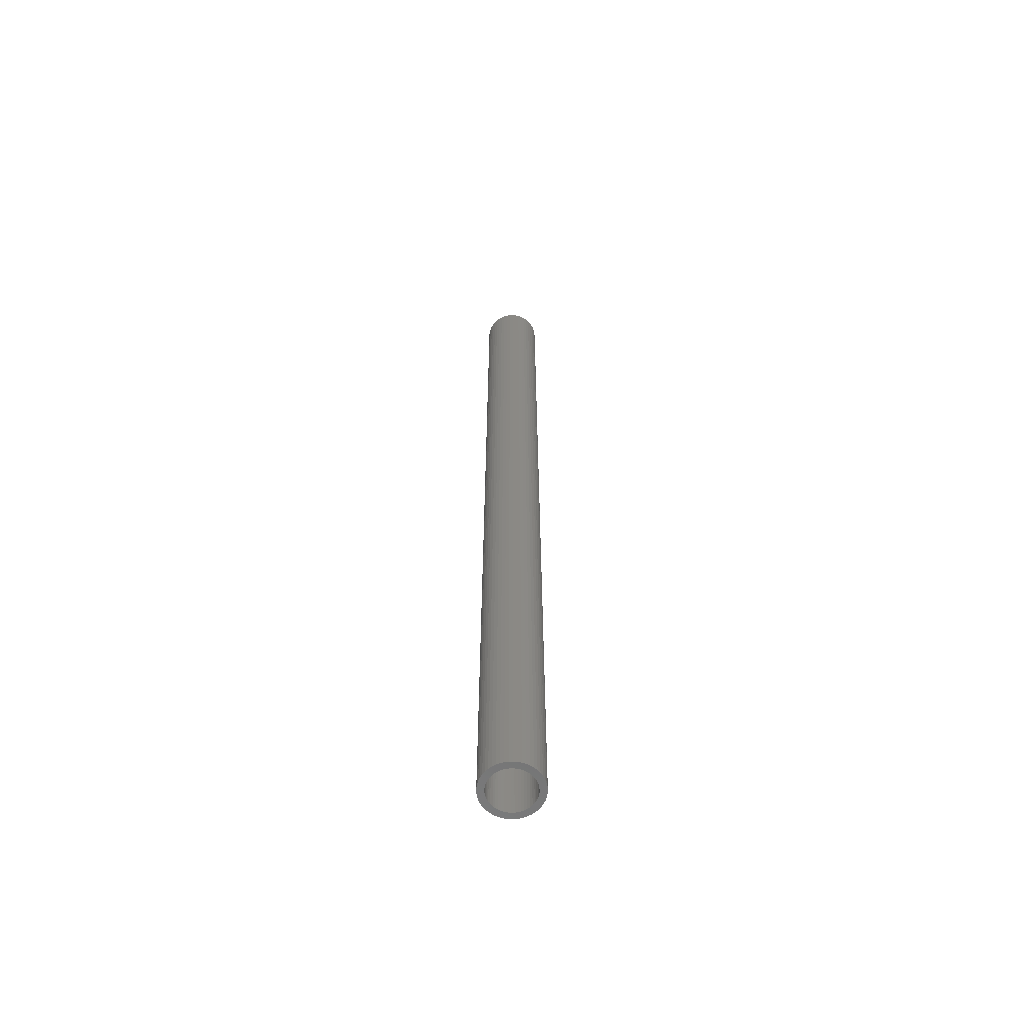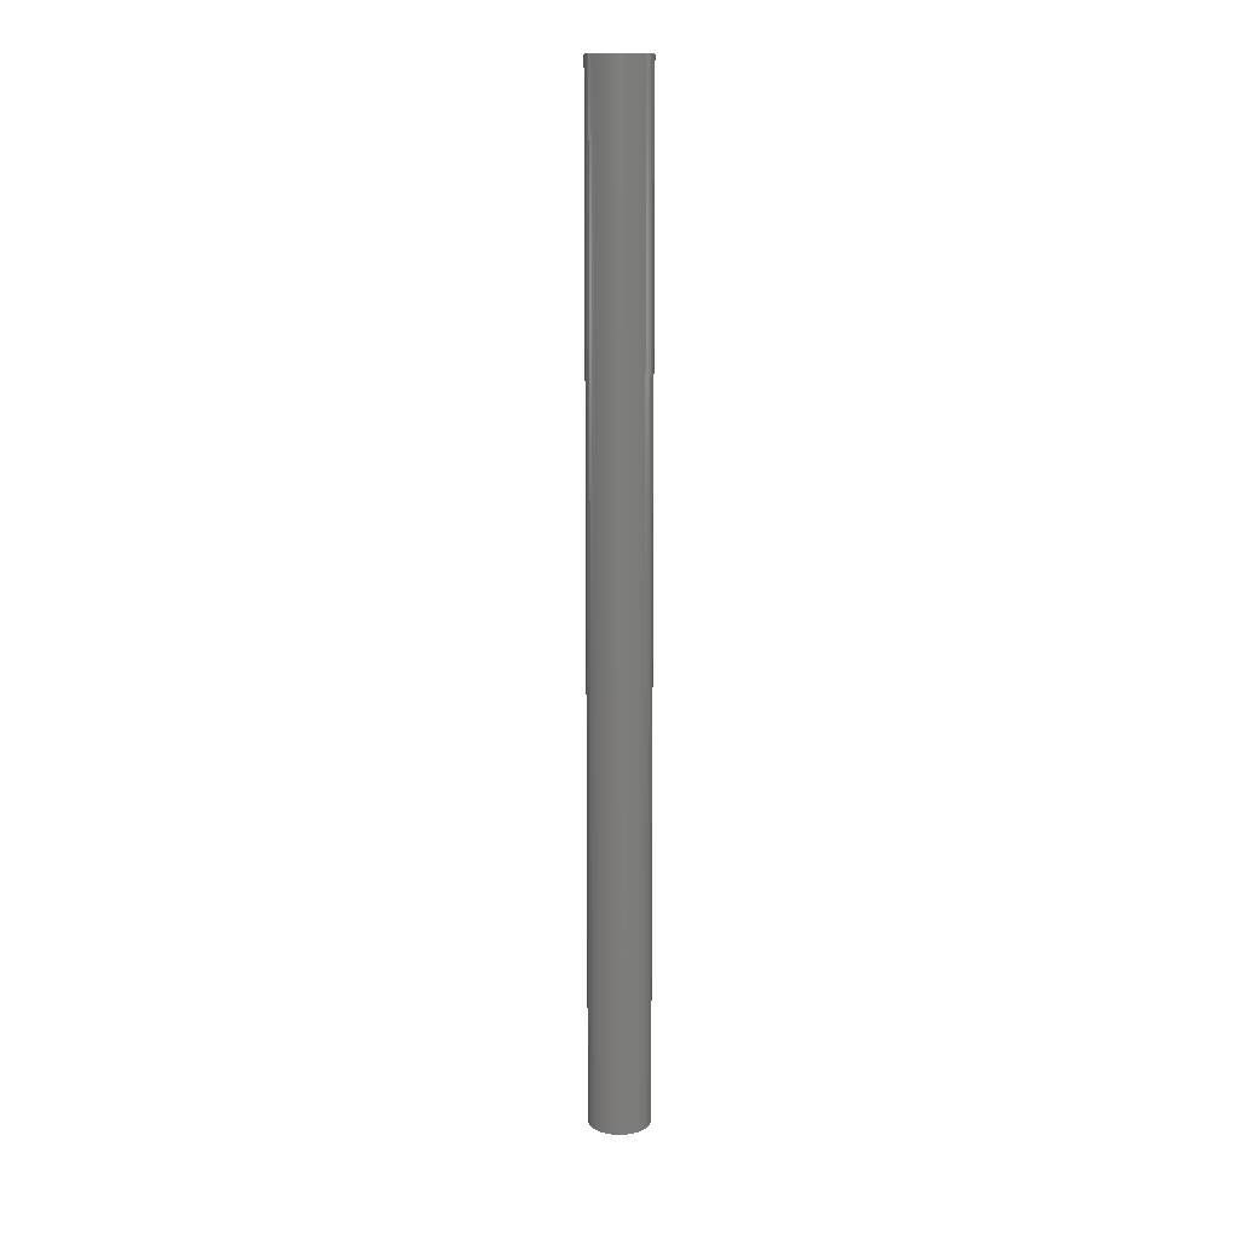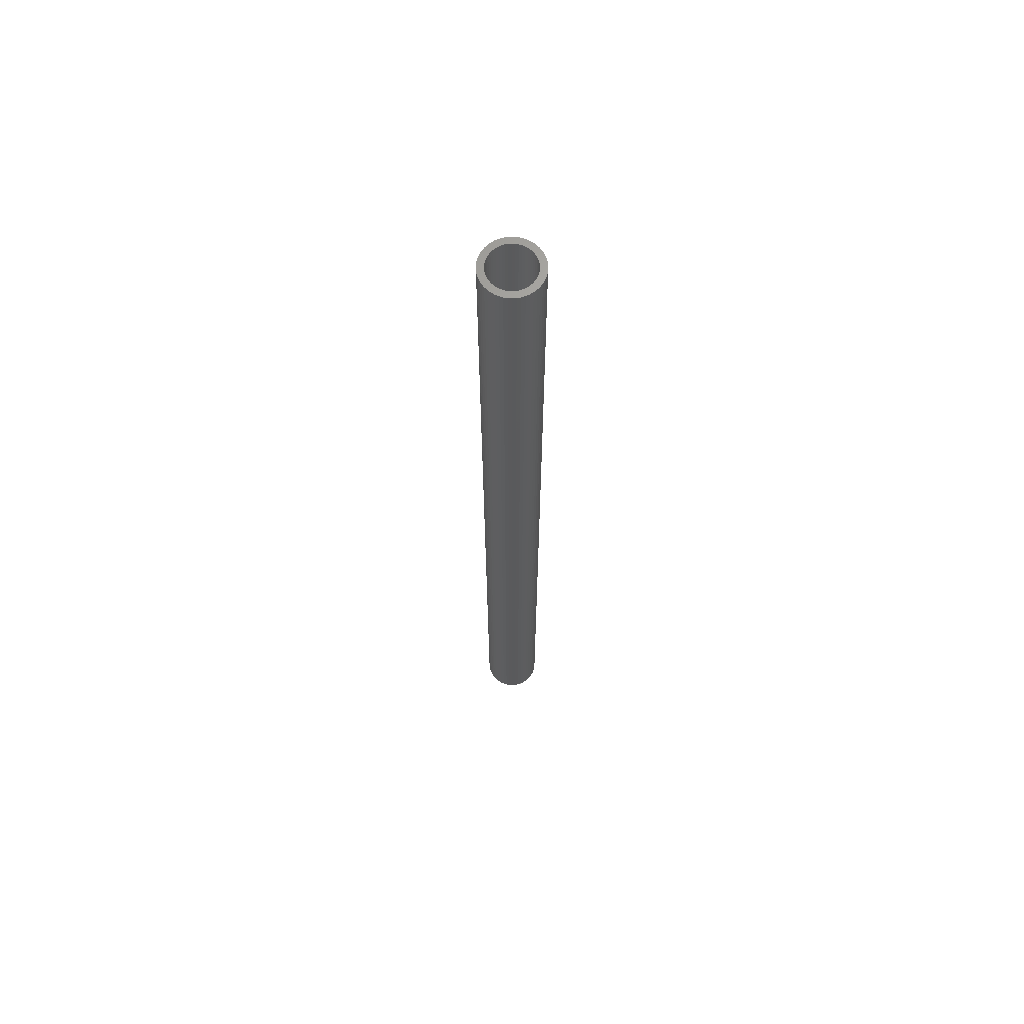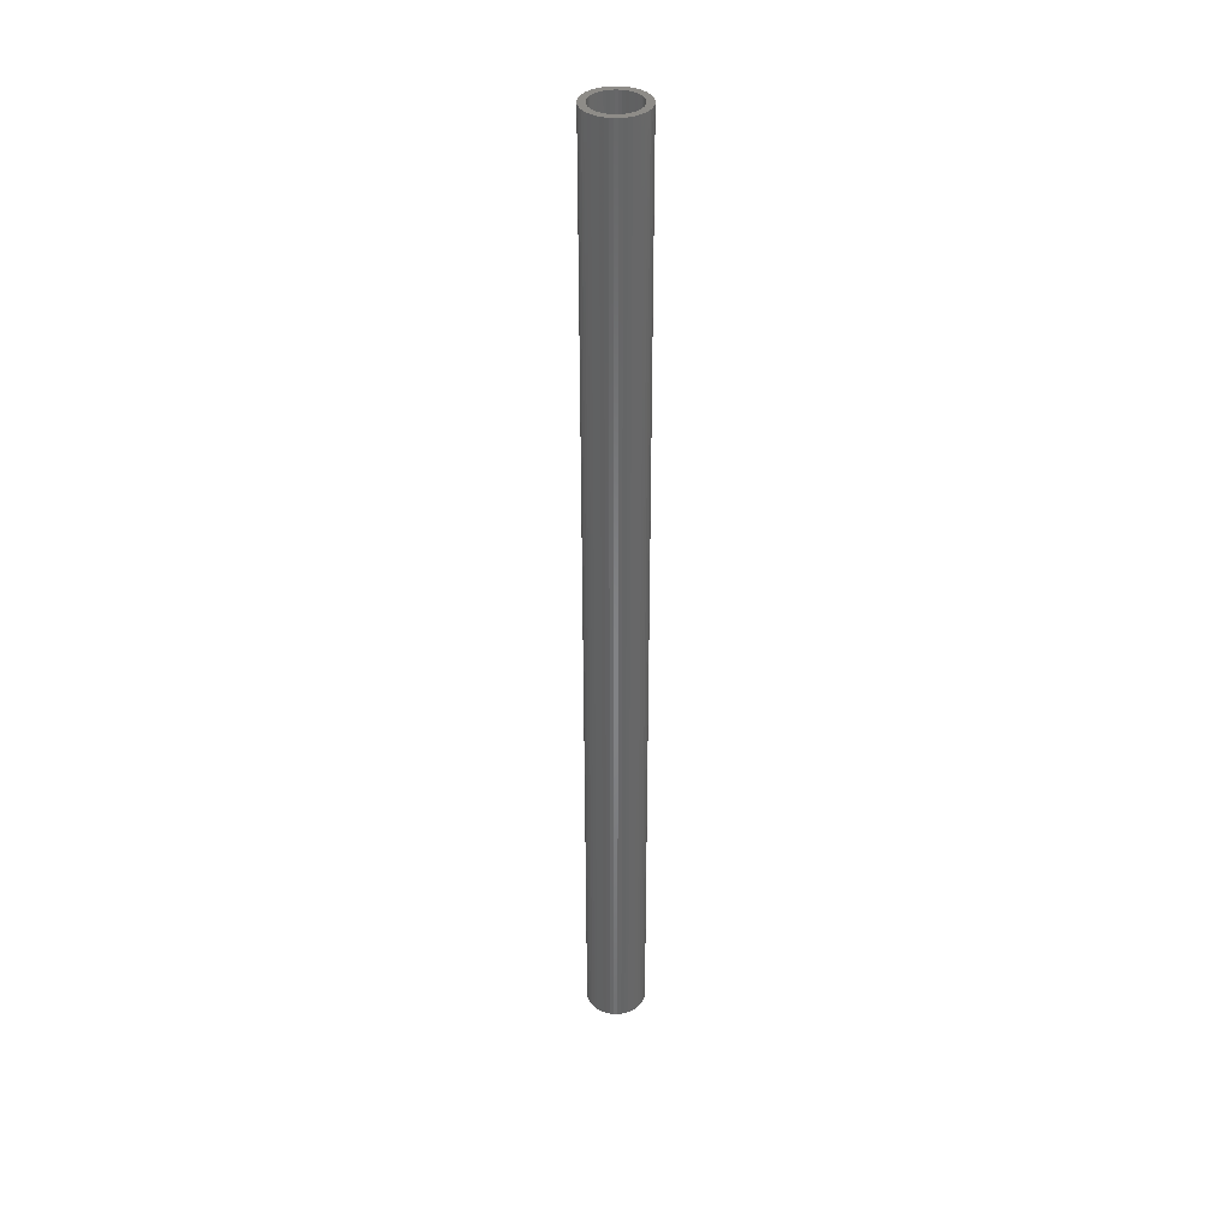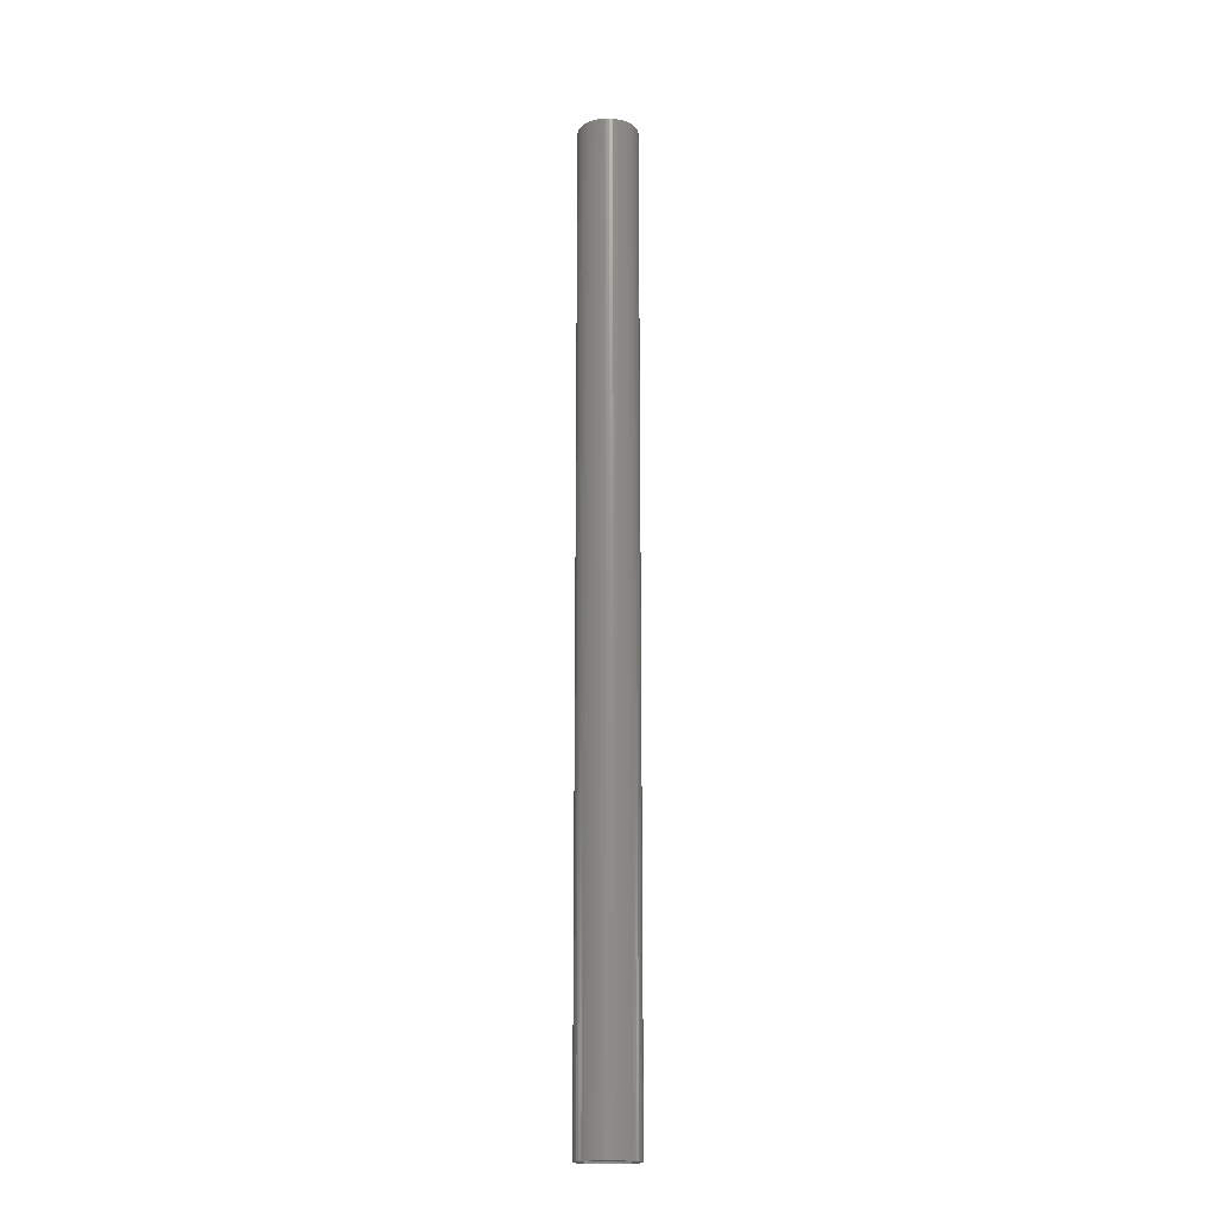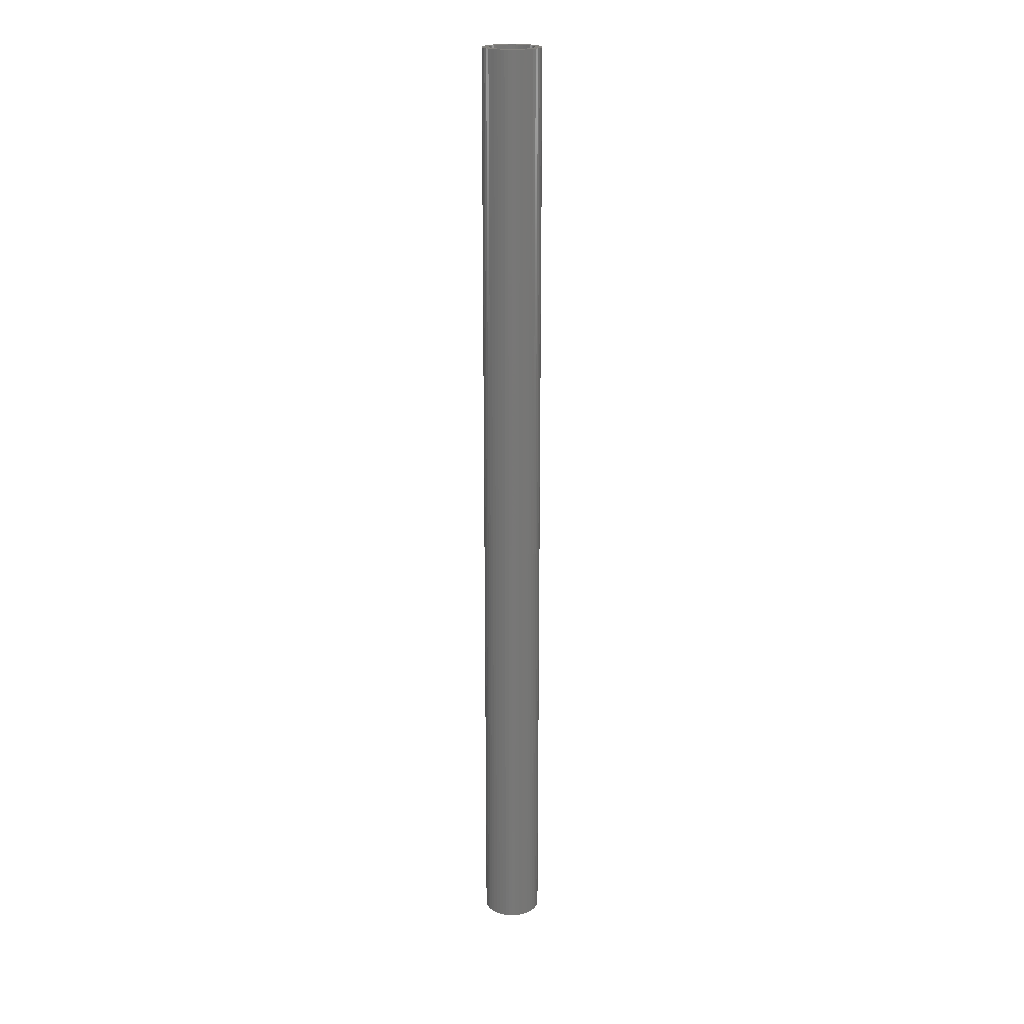
<metadata>
{"format":"stl","ext":"stl","renderer":"f3d","projection":"perspective","resolution":1024,"background":"white","views":[{"elev":-61.5,"azim":160.1,"up":"+Z"},{"elev":13.7,"azim":-23.0,"up":"+Z"},{"elev":65.5,"azim":175.9,"up":"+Z"},{"elev":36.9,"azim":129.9,"up":"+Z"},{"elev":-17.8,"azim":80.5,"up":"+Z"},{"elev":20.3,"azim":96.9,"up":"+Z"}]}
</metadata>
<code>
# stl→obj: 200 verts, 400 faces
v 1.75 0 28.5
v 1.736 0.2193 -28.5
v 1.736 0.2193 28.5
v 1.75 0 -28.5
v -1.75 0 -28.5
v -1.736 0.2193 28.5
v -1.736 0.2193 -28.5
v -1.75 0 28.5
v 0.1099 1.747 -28.5
v -0.1099 1.747 28.5
v 0.1099 1.747 28.5
v -0.1099 1.747 -28.5
v -0.1099 -1.747 -28.5
v 0.1099 -1.747 28.5
v -0.1099 -1.747 28.5
v 0.1099 -1.747 -28.5
v 1.276 1.198 -28.5
v 1.115 1.348 28.5
v 1.276 1.198 28.5
v 1.115 1.348 -28.5
v -1.115 1.348 -28.5
v -1.276 1.198 28.5
v -1.115 1.348 28.5
v -1.276 1.198 -28.5
v -0.5408 1.664 -28.5
v -0.7451 1.583 28.5
v -0.5408 1.664 28.5
v -0.7451 1.583 -28.5
v 1.534 -0.8431 28.5
v 1.627 -0.6442 -28.5
v 1.627 -0.6442 28.5
v 1.534 -0.8431 -28.5
v 1.627 0.6442 28.5
v 1.534 0.8431 -28.5
v 1.534 0.8431 28.5
v 1.627 0.6442 -28.5
v 0.7451 1.583 -28.5
v 0.5408 1.664 28.5
v 0.7451 1.583 28.5
v 0.5408 1.664 -28.5
v 0.9377 1.478 28.5
v 0.9377 1.478 -28.5
v -1.627 0.6442 -28.5
v -1.534 0.8431 28.5
v -1.534 0.8431 -28.5
v -1.627 0.6442 28.5
v -1.416 1.029 -28.5
v -1.416 1.029 28.5
v 1.35 0 28.5
v 1.339 0.1692 28.5
v 1.695 0.4352 28.5
v 1.736 -0.2193 28.5
v 1.308 0.3357 28.5
v 1.339 -0.1692 28.5
v 1.255 0.497 28.5
v 1.695 -0.4352 28.5
v 1.183 0.6504 28.5
v 1.416 1.029 28.5
v 1.308 -0.3357 28.5
v 1.092 0.7935 28.5
v 0.9841 0.9241 28.5
v 0.8605 1.04 28.5
v 0.7234 1.14 28.5
v 0.5748 1.222 28.5
v 0.4172 1.284 28.5
v 0.3279 1.719 28.5
v 0.253 1.326 28.5
v 0.08477 1.347 28.5
v -0.08477 1.347 28.5
v -0.253 1.326 28.5
v -0.3279 1.719 28.5
v -0.4172 1.284 28.5
v -0.5748 1.222 28.5
v -0.7234 1.14 28.5
v -0.9377 1.478 28.5
v -0.8605 1.04 28.5
v -0.9841 0.9241 28.5
v -1.092 0.7935 28.5
v -1.183 0.6504 28.5
v -1.255 0.497 28.5
v -1.308 0.3357 28.5
v 1.255 -0.497 28.5
v 1.183 -0.6504 28.5
v 1.416 -1.029 28.5
v 1.092 -0.7935 28.5
v 1.276 -1.198 28.5
v 0.9841 -0.9241 28.5
v 1.115 -1.348 28.5
v 0.8605 -1.04 28.5
v 0.9377 -1.478 28.5
v 0.7234 -1.14 28.5
v 0.7451 -1.583 28.5
v 0.5748 -1.222 28.5
v 0.5408 -1.664 28.5
v 0.4172 -1.284 28.5
v 0.3279 -1.719 28.5
v 0.253 -1.326 28.5
v 0.08477 -1.347 28.5
v -0.08477 -1.347 28.5
v -0.253 -1.326 28.5
v -0.3279 -1.719 28.5
v -0.4172 -1.284 28.5
v -0.5408 -1.664 28.5
v -0.5748 -1.222 28.5
v -0.7451 -1.583 28.5
v -0.7234 -1.14 28.5
v -0.9377 -1.478 28.5
v -0.8605 -1.04 28.5
v -1.115 -1.348 28.5
v -0.9841 -0.9241 28.5
v -1.276 -1.198 28.5
v -1.092 -0.7935 28.5
v -1.416 -1.029 28.5
v -1.183 -0.6504 28.5
v -1.534 -0.8431 28.5
v -1.255 -0.497 28.5
v -1.627 -0.6442 28.5
v -1.308 -0.3357 28.5
v -1.695 -0.4352 28.5
v -1.339 -0.1692 28.5
v -1.736 -0.2193 28.5
v -1.35 0 28.5
v -1.695 0.4352 28.5
v -1.339 0.1692 28.5
v -0.9377 1.478 -28.5
v -0.3279 1.719 -28.5
v 1.35 0 -28.5
v 1.736 -0.2193 -28.5
v 1.339 -0.1692 -28.5
v 1.695 -0.4352 -28.5
v 1.308 -0.3357 -28.5
v 1.339 0.1692 -28.5
v 1.255 -0.497 -28.5
v 1.695 0.4352 -28.5
v 1.183 -0.6504 -28.5
v 1.416 -1.029 -28.5
v 1.308 0.3357 -28.5
v 1.092 -0.7935 -28.5
v 1.276 -1.198 -28.5
v 0.9841 -0.9241 -28.5
v 1.115 -1.348 -28.5
v 0.8605 -1.04 -28.5
v 0.9377 -1.478 -28.5
v 0.7234 -1.14 -28.5
v 0.7451 -1.583 -28.5
v 0.5748 -1.222 -28.5
v 0.5408 -1.664 -28.5
v 0.4172 -1.284 -28.5
v 0.3279 -1.719 -28.5
v 0.253 -1.326 -28.5
v 0.08477 -1.347 -28.5
v -0.08477 -1.347 -28.5
v -0.253 -1.326 -28.5
v -0.3279 -1.719 -28.5
v -0.4172 -1.284 -28.5
v -0.5408 -1.664 -28.5
v -0.5748 -1.222 -28.5
v -0.7451 -1.583 -28.5
v -0.7234 -1.14 -28.5
v -0.9377 -1.478 -28.5
v -0.8605 -1.04 -28.5
v -1.115 -1.348 -28.5
v -0.9841 -0.9241 -28.5
v -1.276 -1.198 -28.5
v -1.092 -0.7935 -28.5
v -1.416 -1.029 -28.5
v -1.183 -0.6504 -28.5
v -1.534 -0.8431 -28.5
v -1.255 -0.497 -28.5
v -1.627 -0.6442 -28.5
v -1.308 -0.3357 -28.5
v 1.255 0.497 -28.5
v 1.183 0.6504 -28.5
v 1.416 1.029 -28.5
v 1.092 0.7935 -28.5
v 0.9841 0.9241 -28.5
v 0.8605 1.04 -28.5
v 0.7234 1.14 -28.5
v 0.5748 1.222 -28.5
v 0.4172 1.284 -28.5
v 0.3279 1.719 -28.5
v 0.253 1.326 -28.5
v 0.08477 1.347 -28.5
v -0.08477 1.347 -28.5
v -0.253 1.326 -28.5
v -0.4172 1.284 -28.5
v -0.5748 1.222 -28.5
v -0.7234 1.14 -28.5
v -0.8605 1.04 -28.5
v -0.9841 0.9241 -28.5
v -1.092 0.7935 -28.5
v -1.183 0.6504 -28.5
v -1.255 0.497 -28.5
v -1.308 0.3357 -28.5
v -1.695 0.4352 -28.5
v -1.339 0.1692 -28.5
v -1.35 0 -28.5
v -1.695 -0.4352 -28.5
v -1.339 -0.1692 -28.5
v -1.736 -0.2193 -28.5
f 1 2 3
f 2 1 4
f 5 6 7
f 6 5 8
f 9 10 11
f 10 9 12
f 13 14 15
f 14 13 16
f 17 18 19
f 18 17 20
f 21 22 23
f 22 21 24
f 25 26 27
f 26 25 28
f 29 30 31
f 30 29 32
f 33 34 35
f 34 33 36
f 37 38 39
f 38 37 40
f 20 41 18
f 41 20 42
f 43 44 45
f 44 43 46
f 47 22 24
f 22 47 48
f 49 1 3
f 50 3 51
f 1 49 52
f 53 51 33
f 54 52 49
f 55 33 35
f 52 54 56
f 57 35 58
f 59 56 54
f 56 59 31
f 3 50 49
f 51 53 50
f 60 58 19
f 33 55 53
f 35 57 55
f 61 19 18
f 58 60 57
f 19 61 60
f 62 18 41
f 18 62 61
f 63 41 39
f 41 63 62
f 39 64 63
f 38 64 39
f 38 65 64
f 66 65 38
f 66 67 65
f 11 67 66
f 11 68 67
f 11 69 68
f 10 69 11
f 10 70 69
f 71 70 10
f 71 72 70
f 27 72 71
f 27 73 72
f 26 73 27
f 73 26 74
f 75 74 26
f 74 75 76
f 23 76 75
f 76 23 77
f 22 77 23
f 77 22 78
f 48 78 22
f 78 48 79
f 44 79 48
f 79 44 80
f 46 80 44
f 80 46 81
f 82 31 59
f 31 82 29
f 83 29 82
f 29 83 84
f 85 84 83
f 84 85 86
f 87 86 85
f 86 87 88
f 89 88 87
f 88 89 90
f 91 90 89
f 90 91 92
f 93 92 91
f 93 94 92
f 95 94 93
f 95 96 94
f 97 96 95
f 97 14 96
f 98 14 97
f 99 14 98
f 99 15 14
f 100 15 99
f 100 101 15
f 102 101 100
f 102 103 101
f 104 103 102
f 105 104 106
f 104 105 103
f 107 106 108
f 106 107 105
f 109 108 110
f 111 110 112
f 108 109 107
f 113 112 114
f 115 114 116
f 110 111 109
f 117 116 118
f 119 118 120
f 121 120 122
f 123 81 46
f 112 113 111
f 81 123 124
f 114 115 113
f 6 124 123
f 116 117 115
f 124 6 122
f 118 119 117
f 8 122 6
f 120 121 119
f 122 8 121
f 28 75 26
f 75 28 125
f 126 27 71
f 27 126 25
f 127 4 128
f 129 128 130
f 4 127 2
f 131 130 30
f 132 2 127
f 133 30 32
f 2 132 134
f 135 32 136
f 137 134 132
f 134 137 36
f 128 129 127
f 130 131 129
f 138 136 139
f 30 133 131
f 32 135 133
f 140 139 141
f 136 138 135
f 139 140 138
f 142 141 143
f 141 142 140
f 144 143 145
f 143 144 142
f 145 146 144
f 147 146 145
f 147 148 146
f 149 148 147
f 149 150 148
f 16 150 149
f 16 151 150
f 16 152 151
f 13 152 16
f 13 153 152
f 154 153 13
f 154 155 153
f 156 155 154
f 156 157 155
f 158 157 156
f 157 158 159
f 160 159 158
f 159 160 161
f 162 161 160
f 161 162 163
f 164 163 162
f 163 164 165
f 166 165 164
f 165 166 167
f 168 167 166
f 167 168 169
f 170 169 168
f 169 170 171
f 172 36 137
f 36 172 34
f 173 34 172
f 34 173 174
f 175 174 173
f 174 175 17
f 176 17 175
f 17 176 20
f 177 20 176
f 20 177 42
f 178 42 177
f 42 178 37
f 179 37 178
f 179 40 37
f 180 40 179
f 180 181 40
f 182 181 180
f 182 9 181
f 183 9 182
f 184 9 183
f 184 12 9
f 185 12 184
f 185 126 12
f 186 126 185
f 186 25 126
f 187 25 186
f 28 187 188
f 187 28 25
f 125 188 189
f 188 125 28
f 21 189 190
f 24 190 191
f 189 21 125
f 47 191 192
f 45 192 193
f 190 24 21
f 43 193 194
f 195 194 196
f 7 196 197
f 198 171 170
f 191 47 24
f 171 198 199
f 192 45 47
f 200 199 198
f 193 43 45
f 199 200 197
f 194 195 43
f 5 197 200
f 196 7 195
f 197 5 7
f 16 96 14
f 96 16 149
f 147 92 94
f 92 147 145
f 51 36 33
f 36 51 134
f 3 134 51
f 134 3 2
f 58 17 19
f 17 58 174
f 35 174 58
f 174 35 34
f 40 66 38
f 66 40 181
f 181 11 66
f 11 181 9
f 42 39 41
f 39 42 37
f 45 48 47
f 48 45 44
f 195 46 43
f 46 195 123
f 7 123 195
f 123 7 6
f 125 23 75
f 23 125 21
f 12 71 10
f 71 12 126
f 52 4 1
f 4 52 128
f 86 136 84
f 136 86 139
f 168 117 170
f 117 168 115
f 164 113 166
f 113 164 111
f 145 90 92
f 90 145 143
f 31 130 56
f 130 31 30
f 84 32 29
f 32 84 136
f 198 121 200
f 121 198 119
f 200 8 5
f 8 200 121
f 170 119 198
f 119 170 117
f 143 88 90
f 88 143 141
f 149 94 96
f 94 149 147
f 56 128 52
f 128 56 130
f 154 15 101
f 15 154 13
f 158 103 105
f 103 158 156
f 156 101 103
f 101 156 154
f 166 115 168
f 115 166 113
f 141 86 88
f 86 141 139
f 160 105 107
f 105 160 158
f 162 107 109
f 107 162 160
f 164 109 111
f 109 164 162
f 173 60 175
f 60 173 57
f 180 64 65
f 64 180 179
f 187 72 73
f 72 187 186
f 80 192 79
f 192 80 193
f 129 49 127
f 49 129 54
f 144 93 91
f 93 144 146
f 184 68 69
f 68 184 183
f 178 62 63
f 62 178 177
f 122 196 124
f 196 122 197
f 124 194 81
f 194 124 196
f 78 190 77
f 190 78 191
f 190 76 77
f 76 190 189
f 131 54 129
f 54 131 59
f 146 95 93
f 95 146 148
f 142 91 89
f 91 142 144
f 177 61 62
f 61 177 176
f 182 65 67
f 65 182 180
f 183 67 68
f 67 183 182
f 179 63 64
f 63 179 178
f 81 193 80
f 193 81 194
f 79 191 78
f 191 79 192
f 185 69 70
f 69 185 184
f 186 70 72
f 70 186 185
f 188 73 74
f 73 188 187
f 189 74 76
f 74 189 188
f 127 50 132
f 50 127 49
f 120 197 122
f 197 120 199
f 112 167 114
f 167 112 165
f 150 98 97
f 98 150 151
f 172 57 173
f 57 172 55
f 137 55 172
f 55 137 53
f 132 53 137
f 53 132 50
f 175 61 176
f 61 175 60
f 133 59 131
f 59 133 82
f 140 89 87
f 89 140 142
f 138 83 135
f 83 138 85
f 135 82 133
f 82 135 83
f 151 99 98
f 99 151 152
f 114 169 116
f 169 114 167
f 110 165 112
f 165 110 163
f 159 108 106
f 108 159 161
f 153 102 100
f 102 153 155
f 118 199 120
f 199 118 171
f 116 171 118
f 171 116 169
f 161 110 108
f 110 161 163
f 148 97 95
f 97 148 150
f 140 85 138
f 85 140 87
f 157 106 104
f 106 157 159
f 155 104 102
f 104 155 157
f 152 100 99
f 100 152 153

</code>
